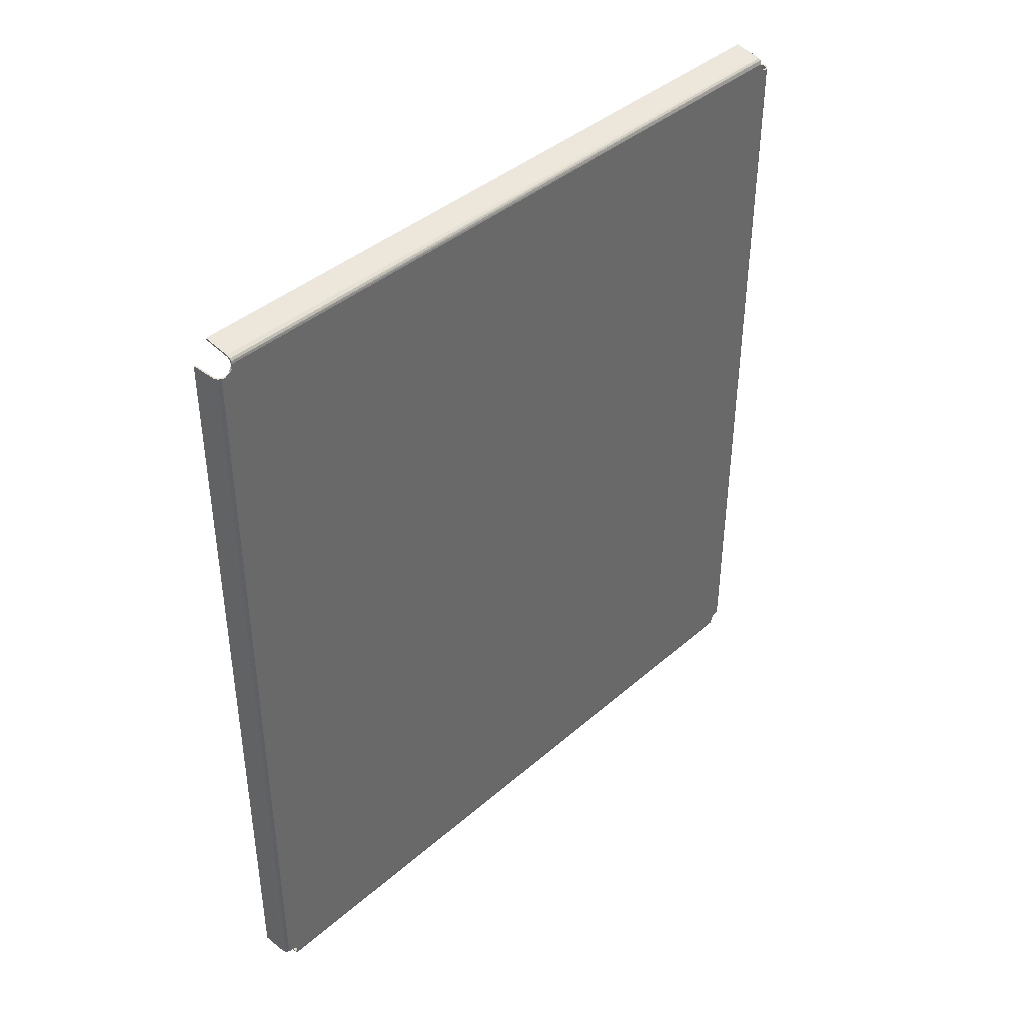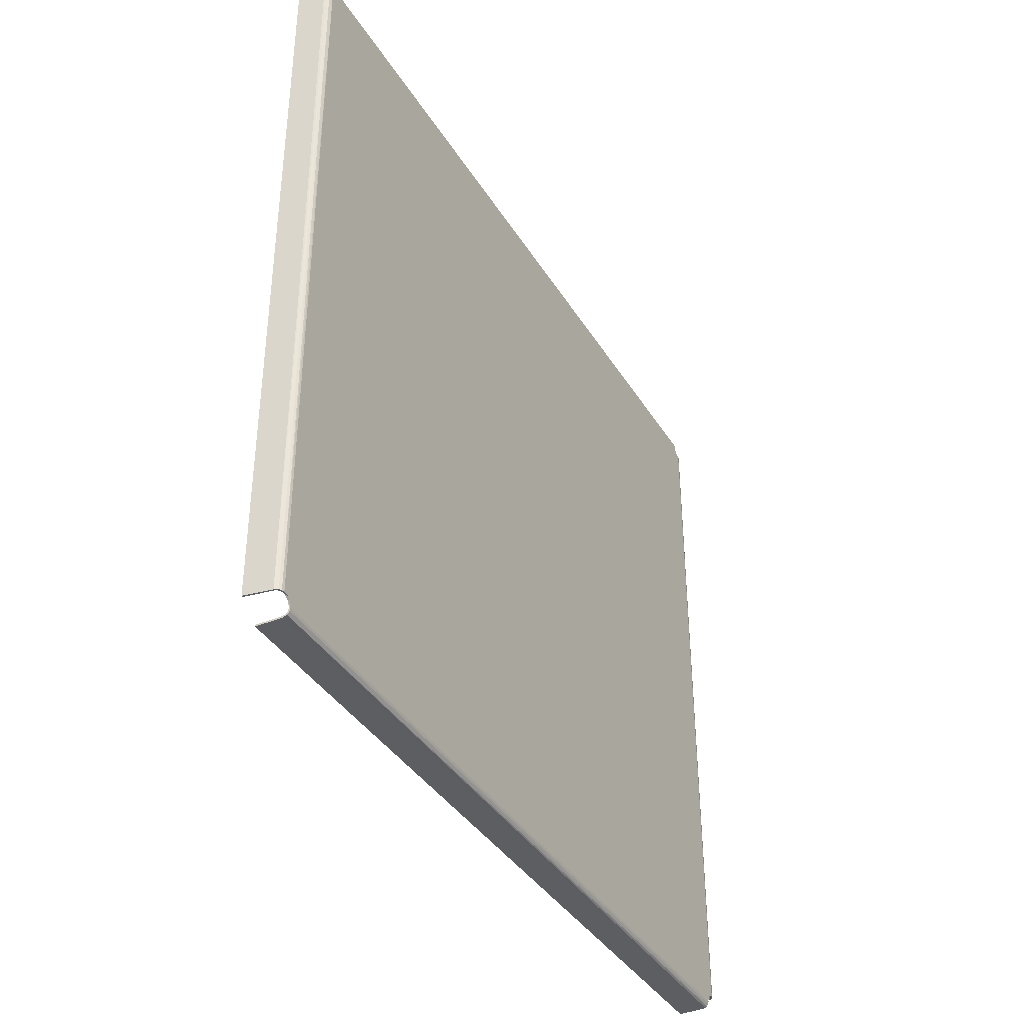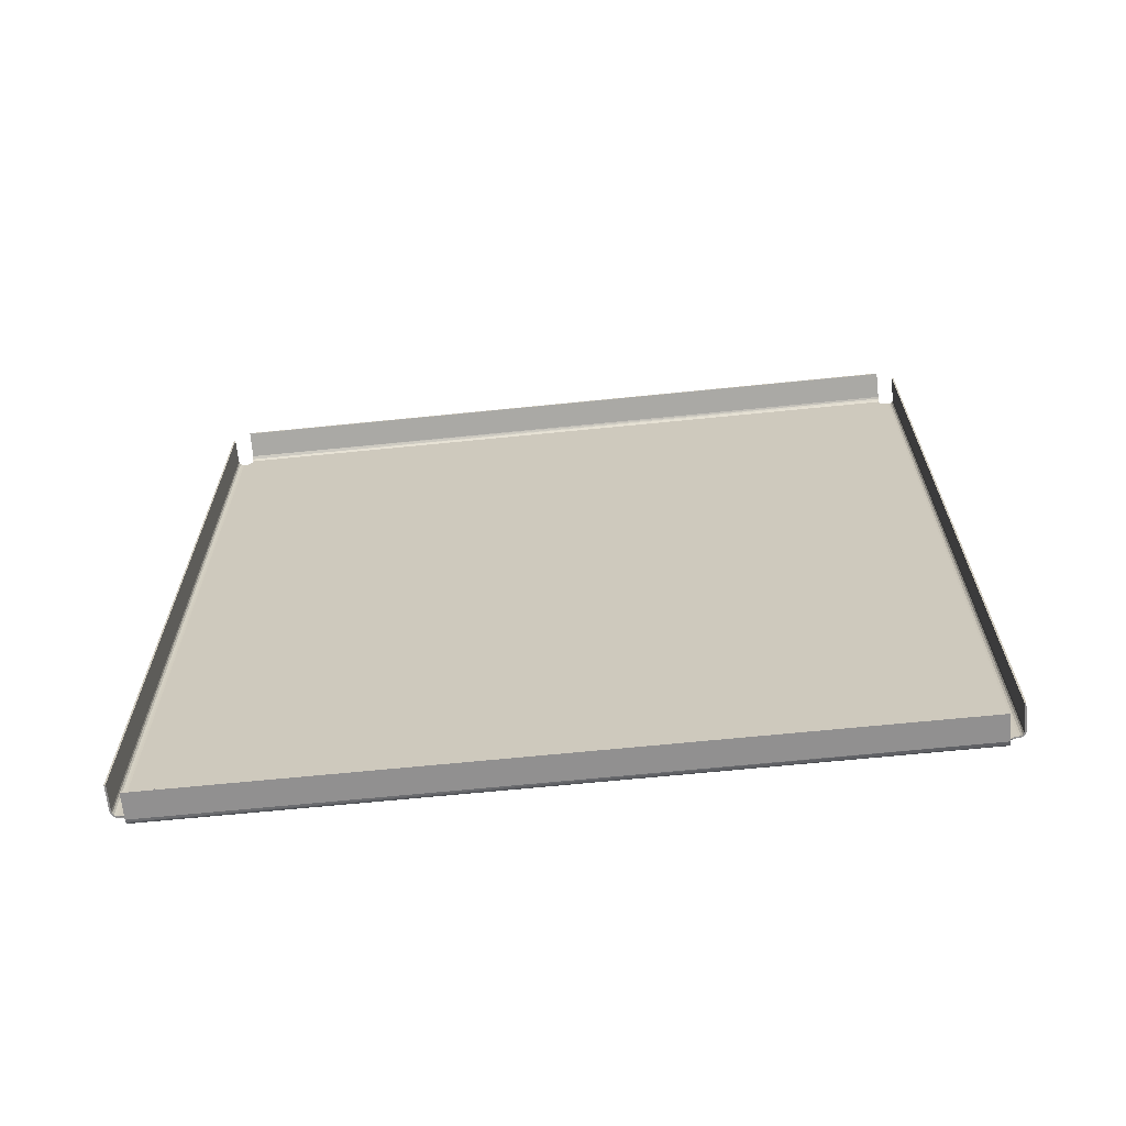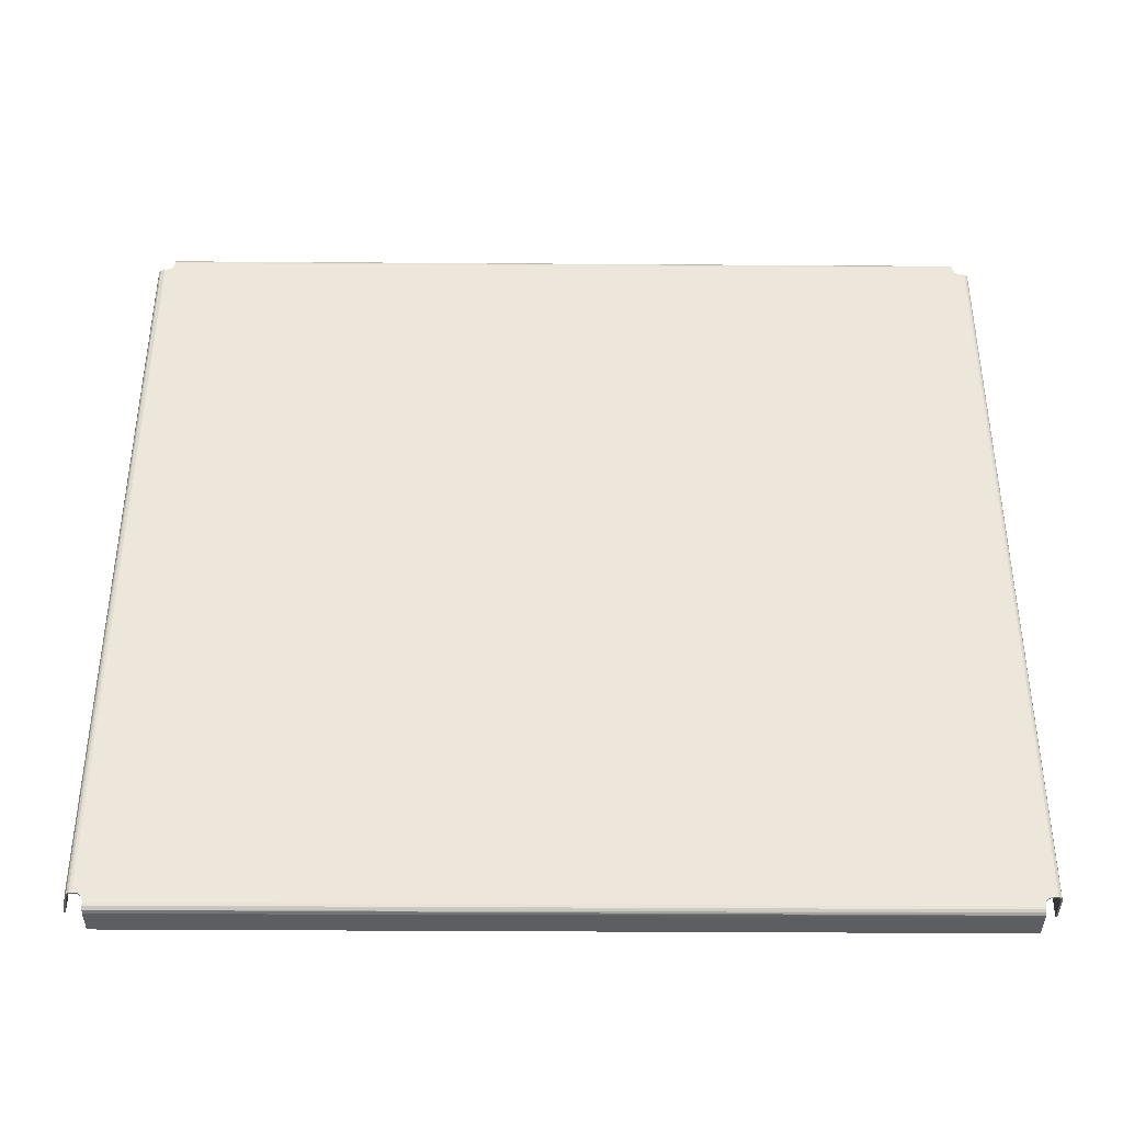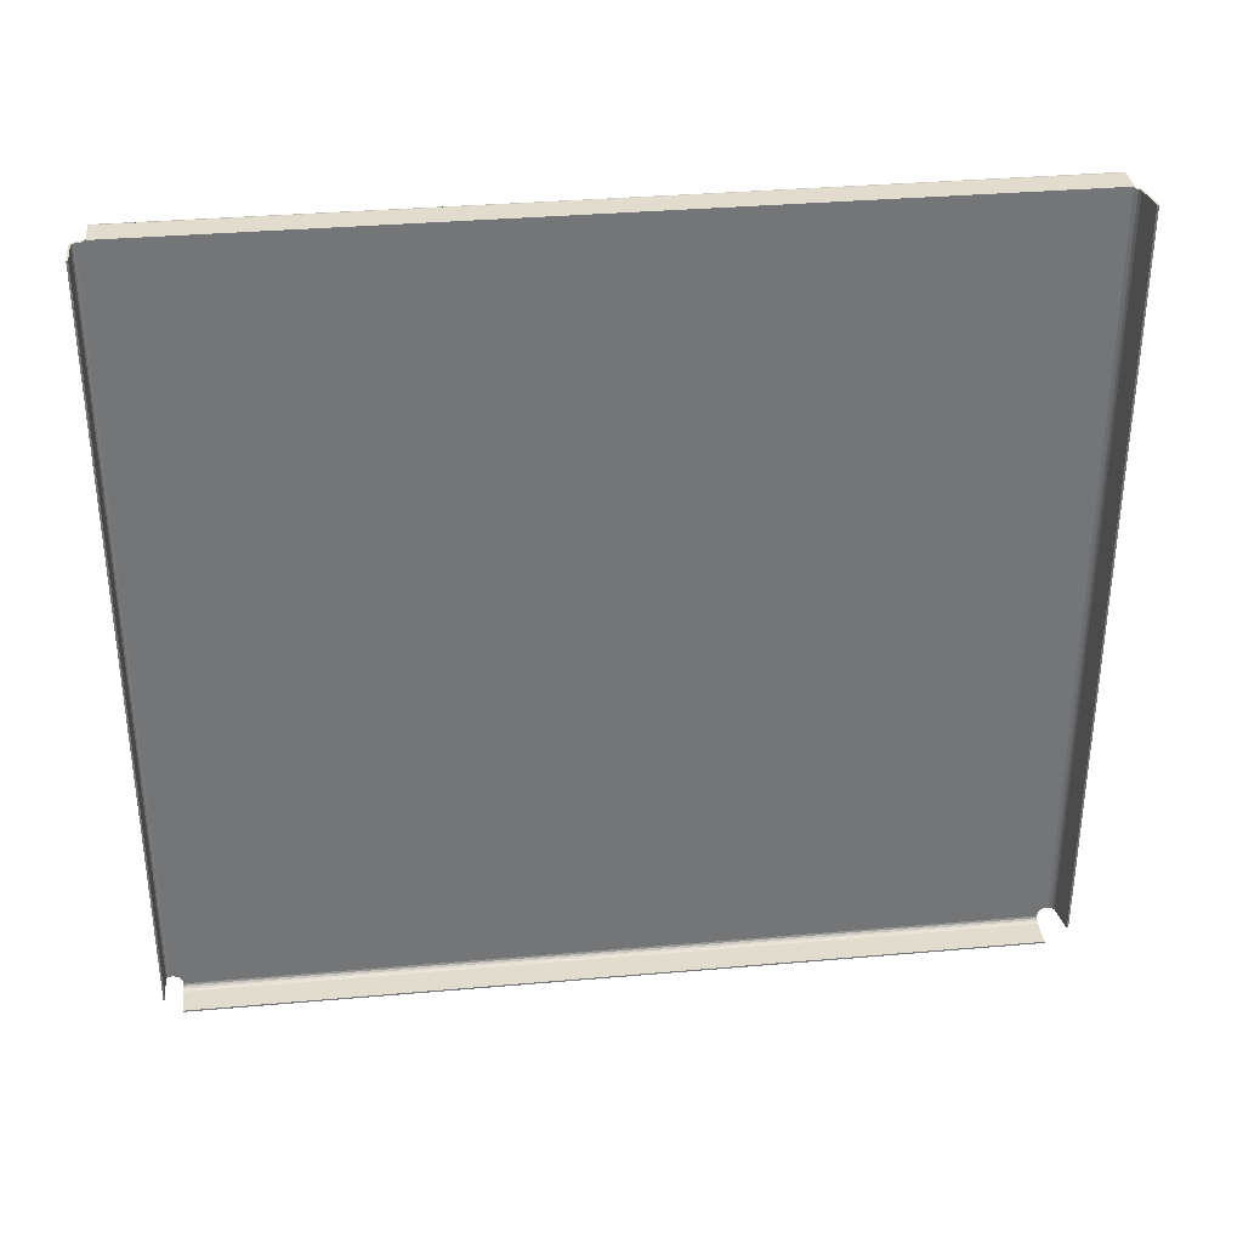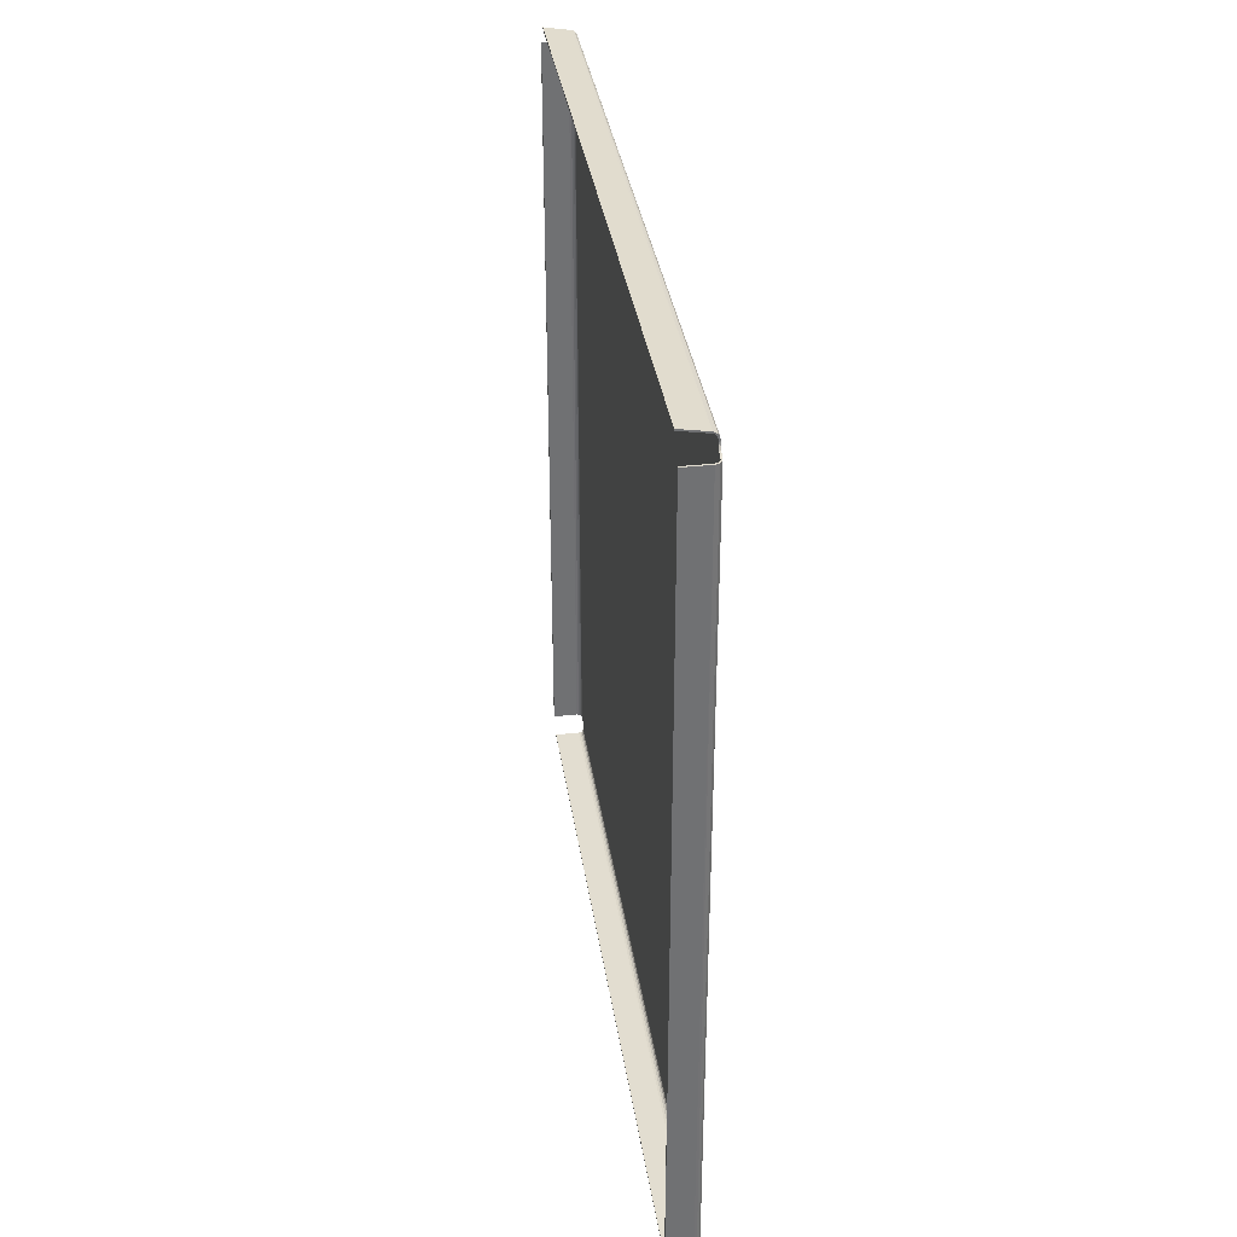
<metadata>
{"format":"obj","ext":"obj","renderer":"f3d","projection":"perspective","resolution":1024,"background":"white","views":[{"elev":40.7,"azim":43.4,"up":"+Z"},{"elev":-38.2,"azim":28.3,"up":"+Y"},{"elev":-65.8,"azim":-84.2,"up":"+Z"},{"elev":-38.7,"azim":89.5,"up":"+Y"},{"elev":34.0,"azim":-96.8,"up":"+Y"},{"elev":35.3,"azim":-8.5,"up":"+Z"}]}
</metadata>
<code>
g 1_MRSHLDSPNL-Body
v -3622 -1056 3652
v -3622 1058 3650
v -3622 1080 1773
v -3622 -1058 1762
v -3649 -2250 5088
v -3812 -2250 5116
v -3812 2250 5116
v -3649 2250 5088
v -3812 2250 5126
v -3812 -2250 5126
v -3647 2250 5098
v -3647 -2250 5098
v -3612 2250 5056
v -3620 2250 5081
v -3615 -2250 5073
v -3612 -2250 5056
v -3624 -2250 5086
v -3631 2250 5092
v -3654 -2340 106
v -3812 -2340 106
v -3812 -2340 4996
v -3654 -2340 4996
v -3812 -2350 4996
v -3812 -2350 106
v -3654 -2350 106
v -3654 -2350 4996
v -3615 -2324 106
v -3612 -2308 106
v -3612 -2308 4996
v -3615 -2324 4996
v -3624 -2338 106
v -3629 -2342 4996
v -3637 -2346 106
v -3812 2250 16
v -3812 -2250 16
v -3654 -2250 16
v -3654 2250 16
v -3812 2250 6
v -3812 -2250 6
v -3654 2250 6
v -3654 -2250 6
v -3637 2250 9.58
v -3629 -2250 13.93
v -3624 2250 18.3
v -3615 2250 32.03
v -3612 2250 48
v -3612 -2250 48
v -3615 -2250 31.93
v -3612 2250 56
v -3612 2265 91.36
v -3612 2300 106
v -3612 2308 106
v -3612 2308 4996
v -3612 2300 4996
v -3612 2265 5011
v -3612 2250 5046
v -3612 -2250 5046
v -3612 -2254 5027
v -3612 -2265 5011
v -3612 -2300 4996
v -3612 -2300 106
v -3612 -2281 102.2
v -3612 -2265 91.36
v -3612 -2254 75.13
v -3612 -2250 56
v -3654 2350 4996
v -3637 2346 4996
v -3654 2350 106
v -3624 2338 4996
v -3629 2342 106
v -3615 2324 4996
v -3615 2324 106
v -3812 2350 106
v -3812 2350 4996
v -3812 2340 4996
v -3812 2340 106
v -3654 2340 4996
v -3654 2340 106
v -3642 2338 4996
v -3631 2331 4996
v -3624 2320 4996
v -3622 2308 4996
v -3622 2300 4996
v -3622 2259 5018
v -3622 2250 5046
v -3622 2281 5000
v -3622 2250 5056
v -3630 2250 5077
v -3628 -2250 5075
v -3622 -2250 5056
v -3637 -2250 5083
v -3622 -2250 5046
v -3622 -2251 5034
v -3622 -2269 5007
v -3622 -2300 4996
v -3622 -2308 4996
v -3624 -2320 4996
v -3631 -2331 4996
v -3642 -2338 4996
v -3622 -2308 106
v -3624 -2320 106
v -3631 -2331 106
v -3641 -2337 106
v -3622 -2300 106
v -3622 -2281 102.2
v -3622 -2259 83.92
v -3622 -2250 56
v -3622 -2250 48
v -3624 -2250 35.75
v -3631 -2250 25.37
v -3642 -2250 18.44
v -3641 2250 18.86
v -3631 2250 25.37
v -3624 2250 35.83
v -3622 2250 48
v -3622 2250 56
v -3622 2269 95.43
v -3622 2300 106
v -3622 2251 67.88
v -3622 2308 106
v -3624 2320 106
v -3631 2331 106
v -3642 2338 106
v -3622 -2211 457.2
v -3622 -2177 432.2
v -3622 -2134 429.2
v -3622 -2112 437.2
v -3622 -2091 453.9
v -3622 -2073 489.6
v -3622 -2075 529.4
v -3622 -2089 554.8
v -3622 -2123 579.8
v -3622 -2166 582.8
v -3622 -2188 574.8
v -3622 -2209 558.1
v -3622 -2227 522.4
v -3622 -2225 482.6
v -3622 -1153 3752
v -3622 -1169 3716
v -3622 -1170 3706
v -3622 -1165 3681
v -3622 -1142 3650
v -3622 -1107 3636
v -3622 -1080 3639
v -3622 -1093 1776
v -3622 -1120 1773
v -3622 -1144 1760
v -3622 -1163 1736
v -3622 -1170 1706
v -3622 -1165 1681
v -3622 -1142 1650
v -3622 -1107 1636
v -3622 -1081 1639
v -3622 -1047 1660
v -3622 -1031 1696
v -3622 -1030 1706
v -3622 -1035 1731
v -3622 1056 1760
v -3622 1037 1736
v -3622 1030 1706
v -3622 1035 1681
v -3622 1058 1650
v -3622 1093 1636
v -3622 1120 1639
v -3622 1144 1652
v -3622 1163 1676
v -3622 1170 1706
v -3622 1165 1731
v -3622 1142 1762
v -3622 1107 1776
v -3622 1093 3636
v -3622 1120 3639
v -3622 1144 3652
v -3622 1163 3676
v -3622 1170 3706
v -3622 1165 3731
v -3622 1142 3762
v -3622 1107 3776
v -3622 1081 3773
v -3622 1047 3752
v -3622 1031 3716
v -3622 1030 3706
v -3622 1035 3681
v -3622 -1037 3676
v -3622 -1030 3706
v -3622 -1035 3731
v -3622 -1058 3762
v -3622 -1093 3776
v -3622 -1119 3773
v -3622 -2112 2487
v -3622 -2091 2504
v -3622 -2073 2540
v -3622 -2075 2579
v -3622 -2089 2605
v -3622 -2123 2630
v -3622 -2166 2633
v -3622 -2188 2625
v -3622 -2209 2608
v -3622 -2227 2572
v -3622 -2225 2533
v -3622 -2211 2507
v -3622 -2177 2482
v -3622 -2134 2479
v -3622 2075 2533
v -3622 2089 2507
v -3622 2123 2482
v -3622 2166 2479
v -3622 2188 2487
v -3622 2209 2504
v -3622 2227 2540
v -3622 2225 2579
v -3622 2211 2605
v -3622 2177 2630
v -3622 2134 2633
v -3622 2112 2625
v -3622 2091 2608
v -3622 2073 2572
v -3622 2073 522.4
v -3622 2075 482.6
v -3622 2089 457.2
v -3622 2123 432.2
v -3622 2166 429.2
v -3622 2188 437.2
v -3622 2209 453.9
v -3622 2227 489.6
v -3622 2225 529.4
v -3622 2211 554.8
v -3622 2177 579.8
v -3622 2134 582.8
v -3622 2112 574.8
v -3622 2091 558.1
v -3622 2075 4583
v -3622 2089 4557
v -3622 2123 4532
v -3622 2166 4529
v -3622 2188 4537
v -3622 2209 4554
v -3622 2227 4590
v -3622 2225 4629
v -3622 2211 4655
v -3622 2177 4680
v -3622 2134 4683
v -3622 2112 4675
v -3622 2091 4658
v -3622 2073 4622
v -3622 -2209 4658
v -3622 -2227 4622
v -3622 -2225 4583
v -3622 -2211 4557
v -3622 -2177 4532
v -3622 -2134 4529
v -3622 -2112 4537
v -3622 -2091 4554
v -3622 -2073 4590
v -3622 -2075 4629
v -3622 -2089 4655
v -3622 -2123 4680
v -3622 -2166 4683
v -3622 -2188 4675
f 1 2 4
f 4 2 3
f 5 6 8
f 8 6 7
f 9 7 10
f 10 7 6
f 11 9 12
f 12 9 10
f 13 14 15
f 16 13 15
f 12 17 18
f 11 12 18
f 17 15 14
f 14 18 17
f 20 21 19
f 19 21 22
f 21 20 23
f 23 20 24
f 23 24 26
f 26 24 25
f 27 28 29
f 30 27 29
f 31 27 30
f 30 32 31
f 25 33 26
f 33 31 32
f 32 26 33
f 35 36 34
f 34 36 37
f 34 38 35
f 35 38 39
f 38 40 39
f 39 40 41
f 40 42 41
f 43 41 42
f 42 44 43
f 45 46 47
f 48 45 47
f 48 43 44
f 44 45 48
f 46 49 47
f 47 49 65
f 65 49 64
f 64 49 50
f 64 50 63
f 63 50 55
f 63 55 59
f 59 55 58
f 58 55 56
f 58 56 57
f 57 56 13
f 57 13 16
f 55 50 54
f 54 50 51
f 54 51 53
f 53 51 52
f 63 59 62
f 62 59 60
f 62 60 61
f 61 60 28
f 28 60 29
f 66 67 68
f 68 67 69
f 69 70 68
f 71 53 52
f 72 71 52
f 72 70 69
f 69 71 72
f 73 74 68
f 68 74 66
f 74 73 75
f 75 73 76
f 75 76 77
f 77 76 78
f 83 54 82
f 82 54 53
f 82 53 81
f 81 53 71
f 81 71 80
f 80 71 69
f 80 69 79
f 79 69 67
f 79 67 77
f 77 67 66
f 77 66 75
f 75 66 74
f 84 85 56
f 56 55 84
f 83 86 54
f 86 84 55
f 55 54 86
f 56 85 13
f 13 85 87
f 13 87 88
f 13 88 14
f 14 88 8
f 14 8 18
f 18 8 11
f 11 8 7
f 11 7 9
f 89 88 87
f 90 89 87
f 89 91 88
f 8 88 91
f 5 8 91
f 57 16 92
f 92 16 90
f 90 16 15
f 90 15 89
f 89 15 17
f 89 17 91
f 91 17 5
f 5 17 12
f 5 12 6
f 6 12 10
f 93 58 57
f 92 93 57
f 59 58 93
f 93 94 59
f 60 59 94
f 94 95 60
f 60 95 29
f 29 95 96
f 29 96 97
f 29 97 30
f 30 97 98
f 30 98 32
f 32 98 99
f 32 99 22
f 21 23 22
f 22 23 26
f 22 26 32
f 97 96 100
f 101 97 100
f 98 97 101
f 101 102 98
f 99 103 19
f 22 99 19
f 99 98 102
f 102 103 99
f 104 61 100
f 100 61 28
f 100 28 101
f 101 28 27
f 101 27 102
f 102 27 31
f 102 31 103
f 103 31 33
f 103 33 19
f 19 33 25
f 19 25 24
f 24 20 19
f 61 104 62
f 62 104 105
f 62 105 106
f 106 63 62
f 65 64 107
f 63 106 107
f 107 64 63
f 65 107 47
f 47 107 108
f 47 108 109
f 47 109 48
f 48 109 110
f 48 110 43
f 43 110 111
f 43 111 36
f 35 39 36
f 36 39 41
f 36 41 43
f 37 36 111
f 112 37 111
f 113 112 111
f 111 110 113
f 114 113 110
f 110 109 114
f 108 115 114
f 109 108 114
f 49 46 116
f 116 46 115
f 115 46 114
f 114 46 45
f 114 45 113
f 113 45 44
f 113 44 112
f 112 44 42
f 112 42 37
f 37 42 40
f 37 40 34
f 34 40 38
f 117 118 51
f 51 50 117
f 119 117 50
f 50 49 119
f 116 119 49
f 51 118 52
f 52 118 120
f 52 120 121
f 52 121 72
f 72 121 122
f 72 122 70
f 70 122 123
f 70 123 78
f 70 78 68
f 68 78 76
f 68 76 73
f 123 79 78
f 78 79 77
f 122 80 123
f 123 80 79
f 81 121 82
f 82 121 120
f 121 81 122
f 122 81 80
f 94 259 95
f 95 259 246
f 95 246 96
f 96 246 247
f 96 247 248
f 93 257 94
f 94 257 258
f 94 258 259
f 257 93 256
f 256 93 92
f 256 92 90
f 87 179 90
f 90 179 187
f 90 187 188
f 179 87 244
f 244 87 85
f 244 85 243
f 243 85 84
f 243 84 242
f 242 84 241
f 241 84 86
f 241 86 83
f 241 83 240
f 240 83 82
f 240 82 239
f 239 82 238
f 238 82 211
f 238 211 237
f 237 211 212
f 237 212 236
f 236 212 213
f 236 213 235
f 235 213 214
f 235 214 234
f 234 214 175
f 234 175 176
f 211 82 210
f 210 82 120
f 210 120 226
f 226 120 225
f 225 120 224
f 224 120 118
f 224 118 223
f 223 118 117
f 223 117 222
f 222 117 221
f 221 117 119
f 221 119 220
f 220 119 116
f 220 116 115
f 220 115 219
f 219 115 108
f 219 108 129
f 129 108 128
f 128 108 107
f 128 107 127
f 127 107 106
f 127 106 126
f 126 106 105
f 126 105 125
f 125 105 104
f 125 104 124
f 124 104 100
f 124 100 137
f 137 100 136
f 136 100 200
f 136 200 135
f 135 200 201
f 135 201 134
f 134 201 202
f 134 202 133
f 133 202 203
f 133 203 132
f 132 203 149
f 132 149 150
f 200 100 199
f 199 100 96
f 199 96 248
f 130 152 129
f 129 152 153
f 129 153 219
f 219 153 162
f 219 162 163
f 152 130 151
f 151 130 131
f 151 131 150
f 150 131 132
f 139 253 138
f 138 253 254
f 138 254 189
f 189 254 255
f 189 255 188
f 188 255 256
f 188 256 90
f 140 251 139
f 139 251 252
f 139 252 253
f 251 140 195
f 195 140 141
f 195 141 194
f 194 141 142
f 194 142 193
f 193 142 143
f 193 143 146
f 146 143 145
f 145 143 144
f 145 144 4
f 4 144 1
f 193 146 192
f 192 146 147
f 192 147 191
f 191 147 148
f 191 148 190
f 190 148 149
f 190 149 203
f 153 154 162
f 162 154 161
f 161 154 155
f 161 155 160
f 160 155 156
f 160 156 157
f 160 157 159
f 159 157 4
f 159 4 158
f 158 4 3
f 219 163 218
f 218 163 164
f 218 164 231
f 231 164 165
f 231 165 166
f 167 229 166
f 166 229 230
f 166 230 231
f 229 167 206
f 206 167 168
f 206 168 205
f 205 168 169
f 205 169 204
f 204 169 170
f 204 170 217
f 217 170 172
f 217 172 173
f 172 170 171
f 171 170 3
f 171 3 2
f 217 173 216
f 216 173 174
f 216 174 215
f 215 174 214
f 214 174 175
f 234 176 233
f 233 176 177
f 233 177 232
f 232 177 178
f 232 178 245
f 245 178 179
f 245 179 244
f 179 180 187
f 187 180 186
f 186 180 181
f 186 181 185
f 185 181 182
f 185 182 183
f 185 183 184
f 184 183 2
f 184 2 1
f 195 196 251
f 251 196 250
f 250 196 197
f 250 197 249
f 249 197 198
f 249 198 248
f 248 198 199
f 206 207 229
f 229 207 228
f 228 207 208
f 228 208 227
f 227 208 209
f 227 209 226
f 226 209 210

</code>
